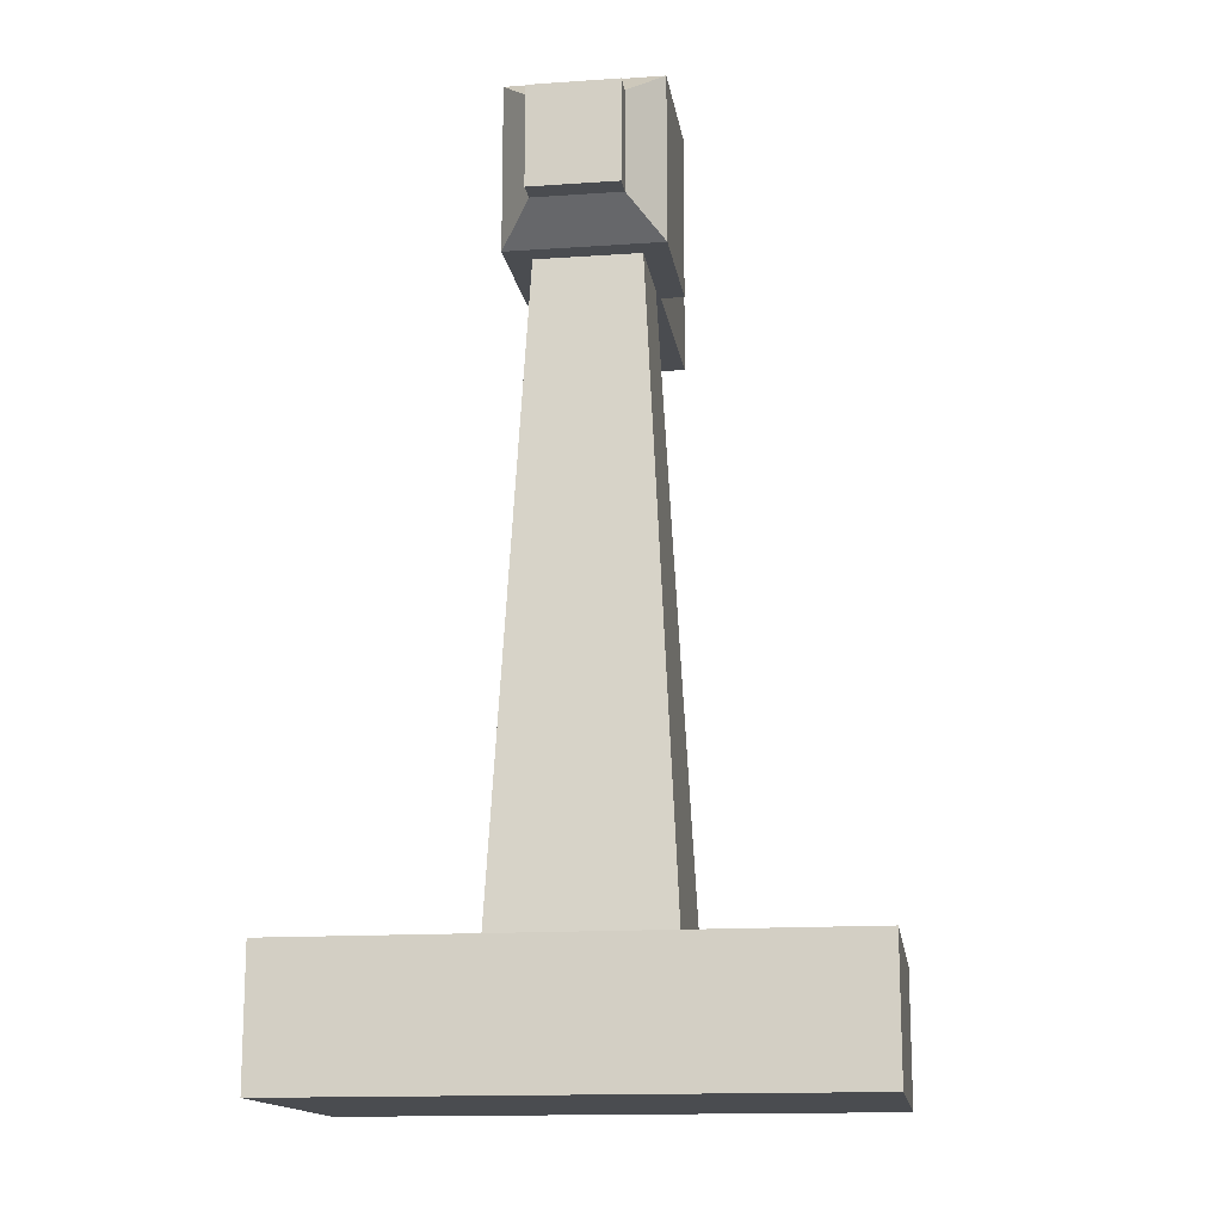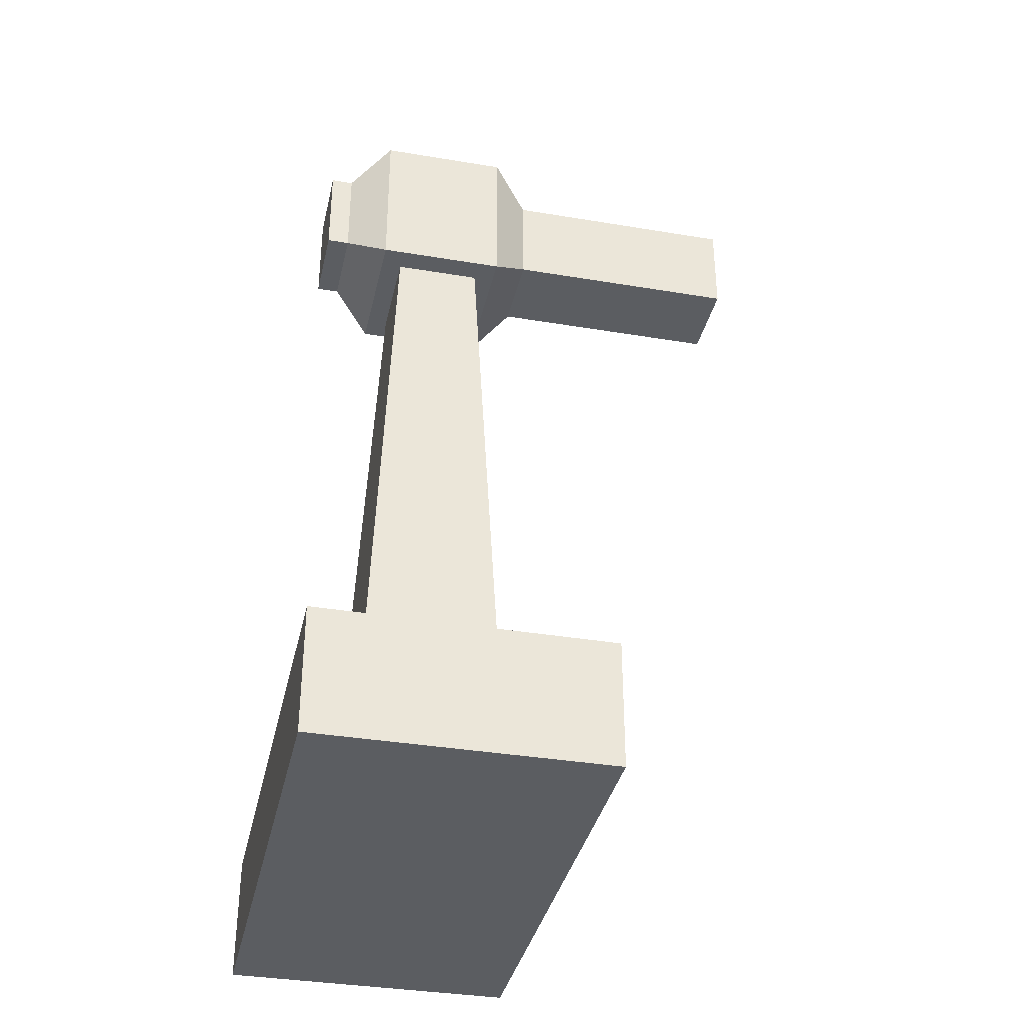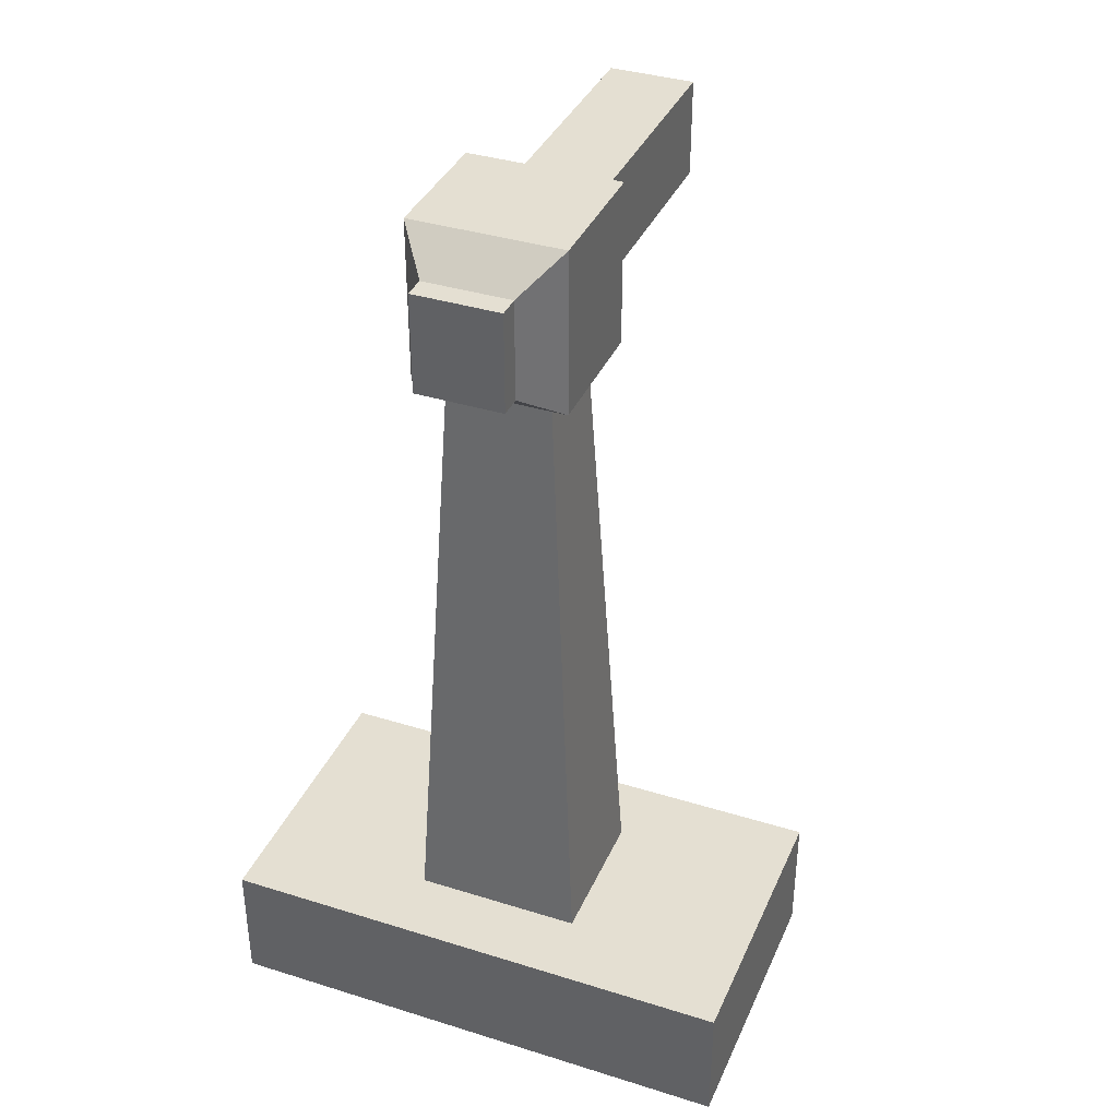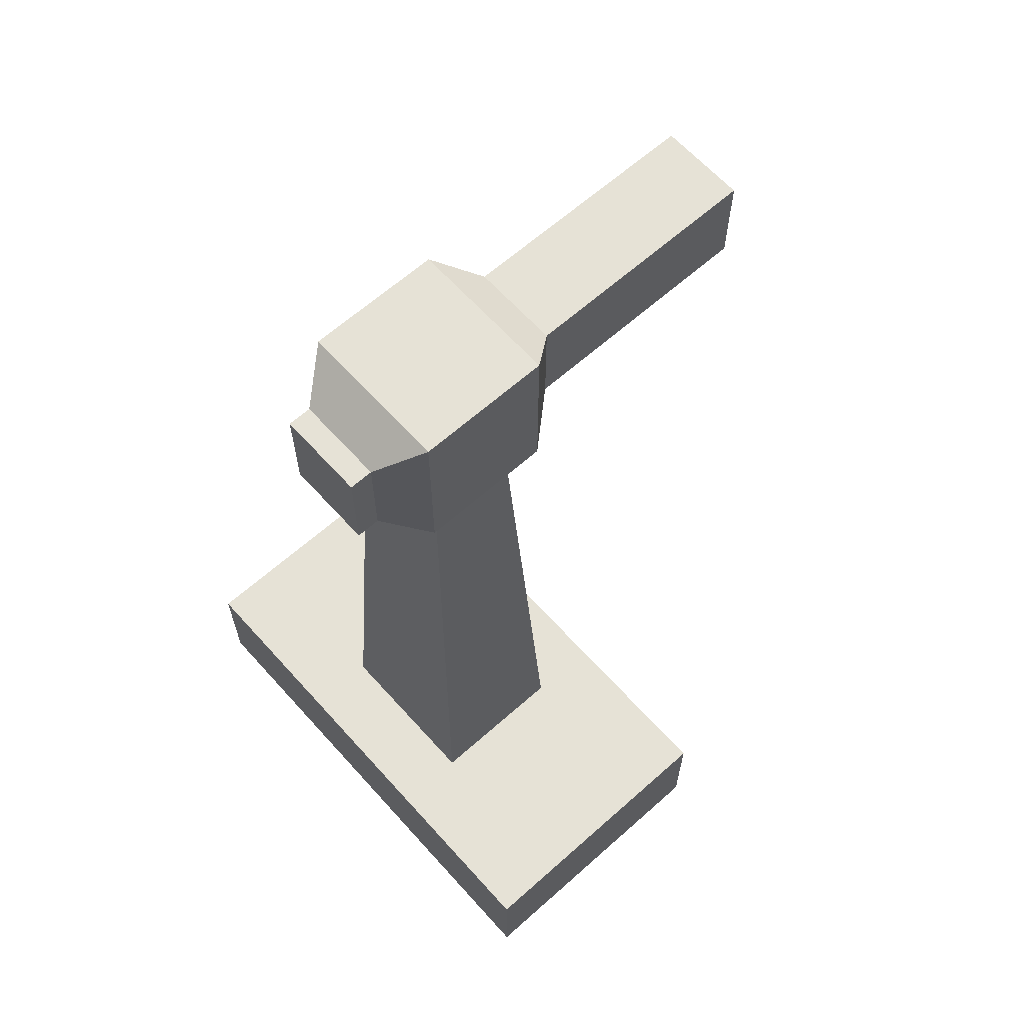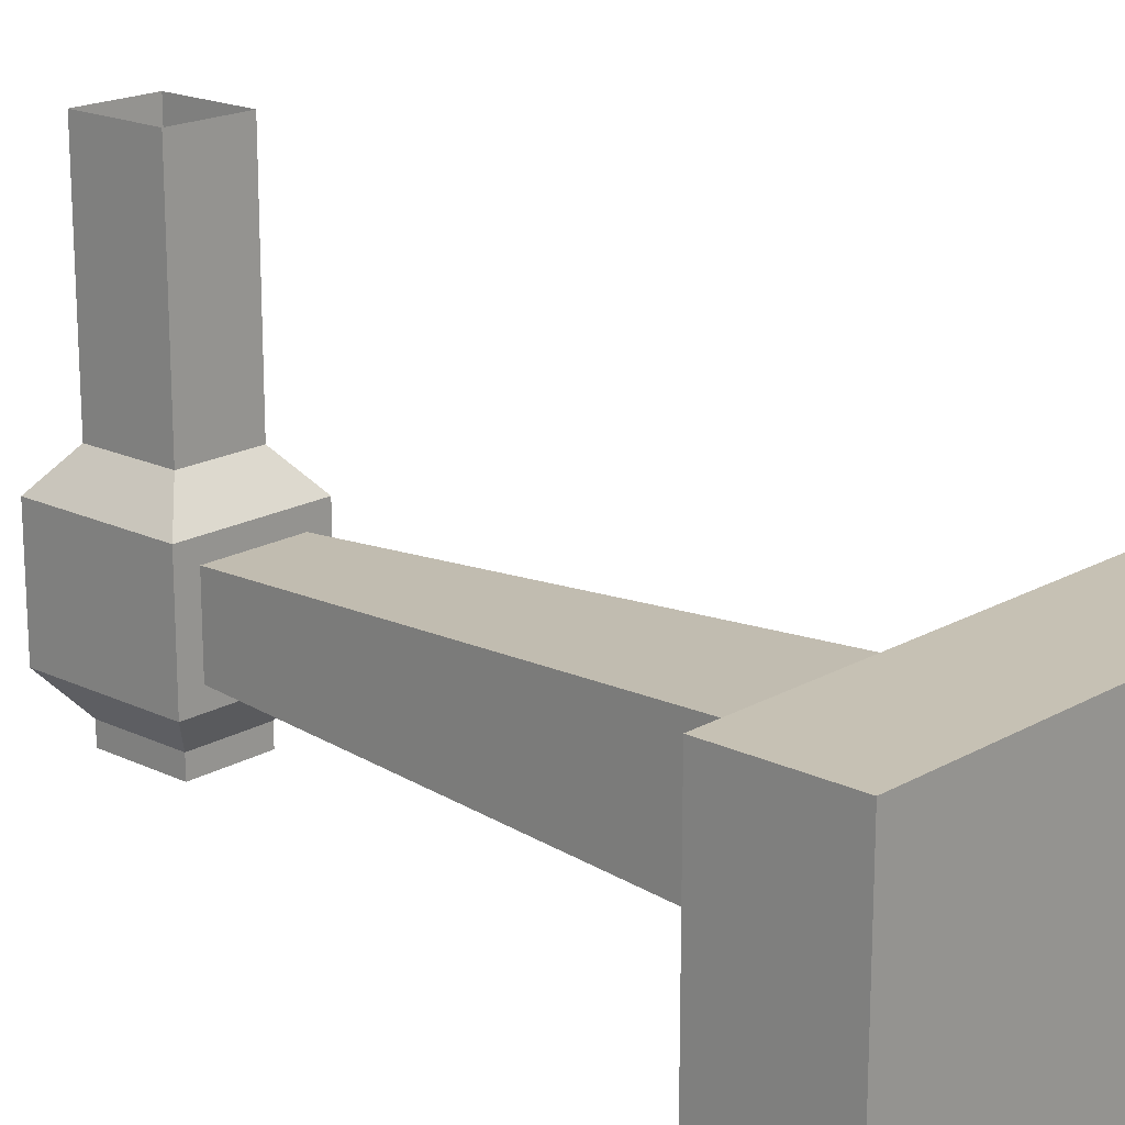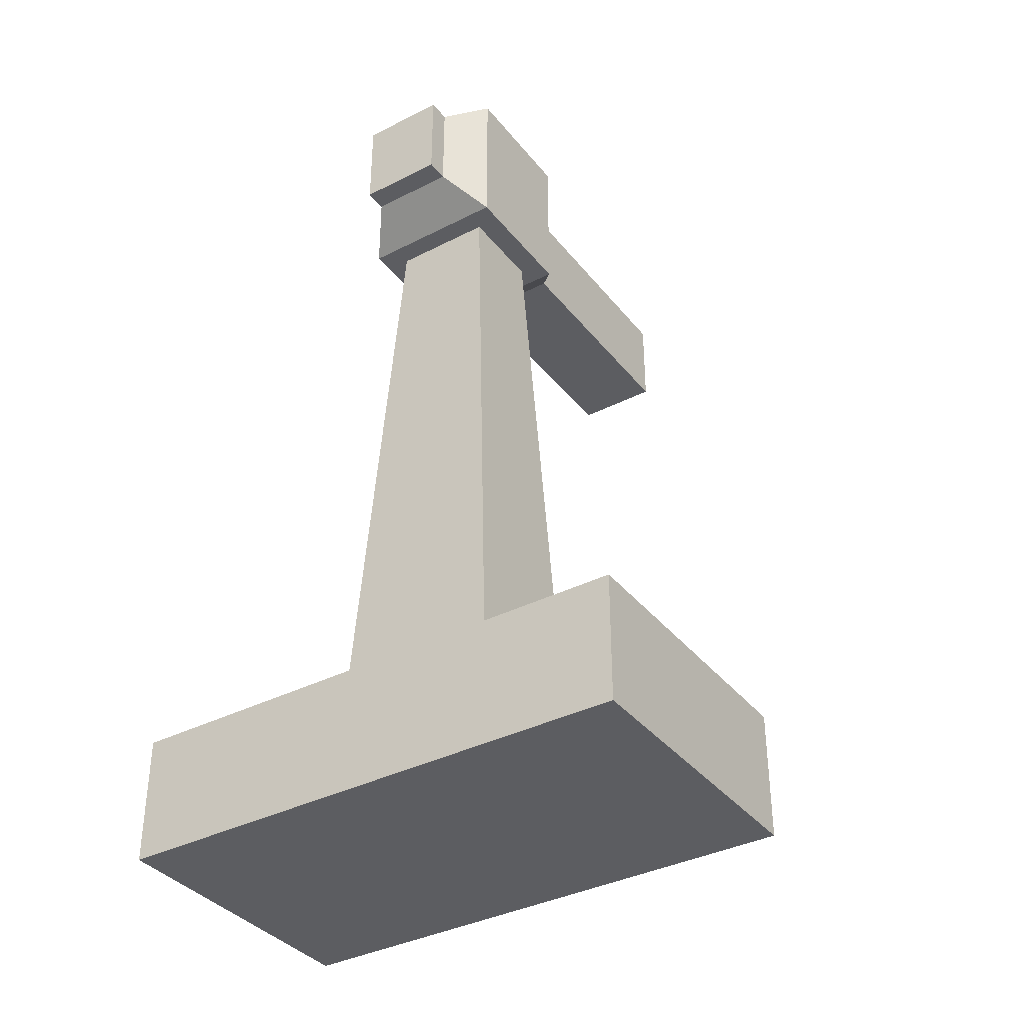
<metadata>
{"format":"obj","ext":"obj","renderer":"f3d","projection":"perspective","resolution":1024,"background":"white","views":[{"elev":-14.8,"azim":8.4,"up":"+Z"},{"elev":-36.0,"azim":77.6,"up":"+Z"},{"elev":37.1,"azim":21.9,"up":"+Z"},{"elev":63.8,"azim":48.1,"up":"+Z"},{"elev":18.5,"azim":132.6,"up":"+Y"},{"elev":-36.7,"azim":33.5,"up":"+Z"}]}
</metadata>
<code>
v -0.02271 -0.05619 0.4141
v 0.02271 -0.05619 0.4141
v 0.02271 -0.05619 0.4659
v -0.02271 -0.05619 0.4659
v -0.02271 0.067 0.4659
v -0.02271 0.067 0.4141
v 0.02271 0.067 0.4141
v 0.02271 0.067 0.4659
v 0.02271 -0.04423 0.4141
v -0.02271 -0.04423 0.4141
v -0.02271 -0.04423 0.4659
v 0.02271 -0.04423 0.4659
v -0.03978 0.04634 0.397
v 0.03978 0.04634 0.397
v 0.03978 -0.02269 0.397
v -0.03978 -0.02269 0.397
v 0.03978 0.04634 0.483
v 0.03978 -0.02269 0.483
v -0.03978 0.04634 0.483
v -0.03978 -0.02269 0.483
v -0.02683 0.0351 0.397
v 0.02683 0.0351 0.397
v 0.02683 -0.01145 0.397
v -0.02683 -0.01145 0.397
v -0.04443 0.05037 0.06769
v 0.04442 0.05037 0.06769
v 0.04442 -0.02672 0.06769
v -0.04443 -0.02672 0.06769
v -0.1393 0.08836 0.06769
v 0.1393 0.08836 0.06769
v 0.1393 -0.06471 0.06769
v -0.1393 -0.06471 0.06769
v -0.1393 0.08836 0
v 0.1393 0.08836 0
v 0.1393 -0.06471 0
v -0.1393 -0.06471 0
v -0.02271 0.1943 0.4659
v -0.02271 0.1943 0.4141
v 0.02271 0.1943 0.4141
v 0.02271 0.1943 0.4659
f 1 2 3 4
f 33 34 35 36
f 14 17 18 15
f 17 19 20 18
f 19 13 16 20
f 37 38 6 5
f 38 39 7 6
f 39 40 8 7
f 40 37 5 8
f 10 9 2 1
f 11 10 1 4
f 12 11 4 3
f 9 12 3 2
f 6 7 14 13
f 9 10 16 15
f 7 8 17 14
f 12 9 15 18
f 8 5 19 17
f 11 12 18 20
f 5 6 13 19
f 10 11 20 16
f 13 14 22 21
f 14 15 23 22
f 15 16 24 23
f 16 13 21 24
f 21 22 26 25
f 22 23 27 26
f 23 24 28 27
f 24 21 25 28
f 25 26 30 29
f 26 27 31 30
f 27 28 32 31
f 28 25 29 32
f 29 30 34 33
f 30 31 35 34
f 31 32 36 35
f 32 29 33 36

</code>
